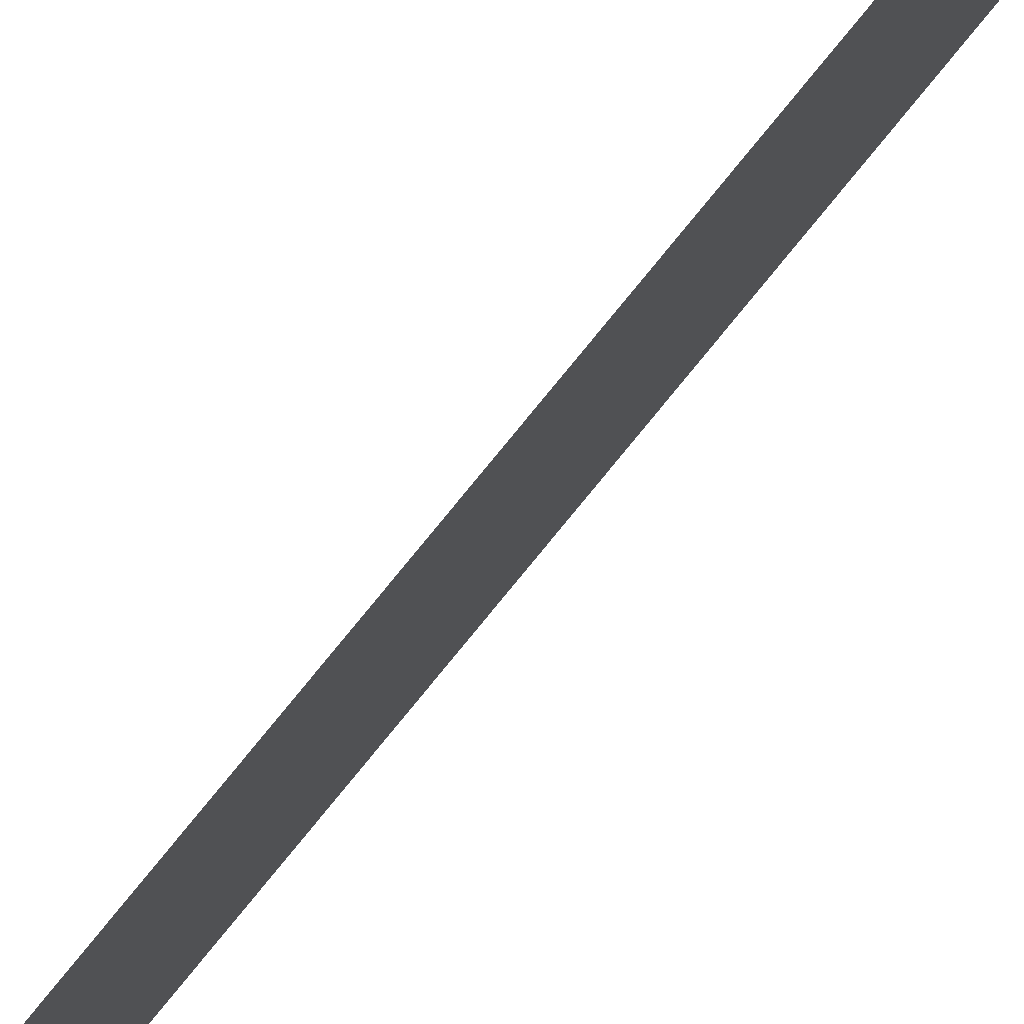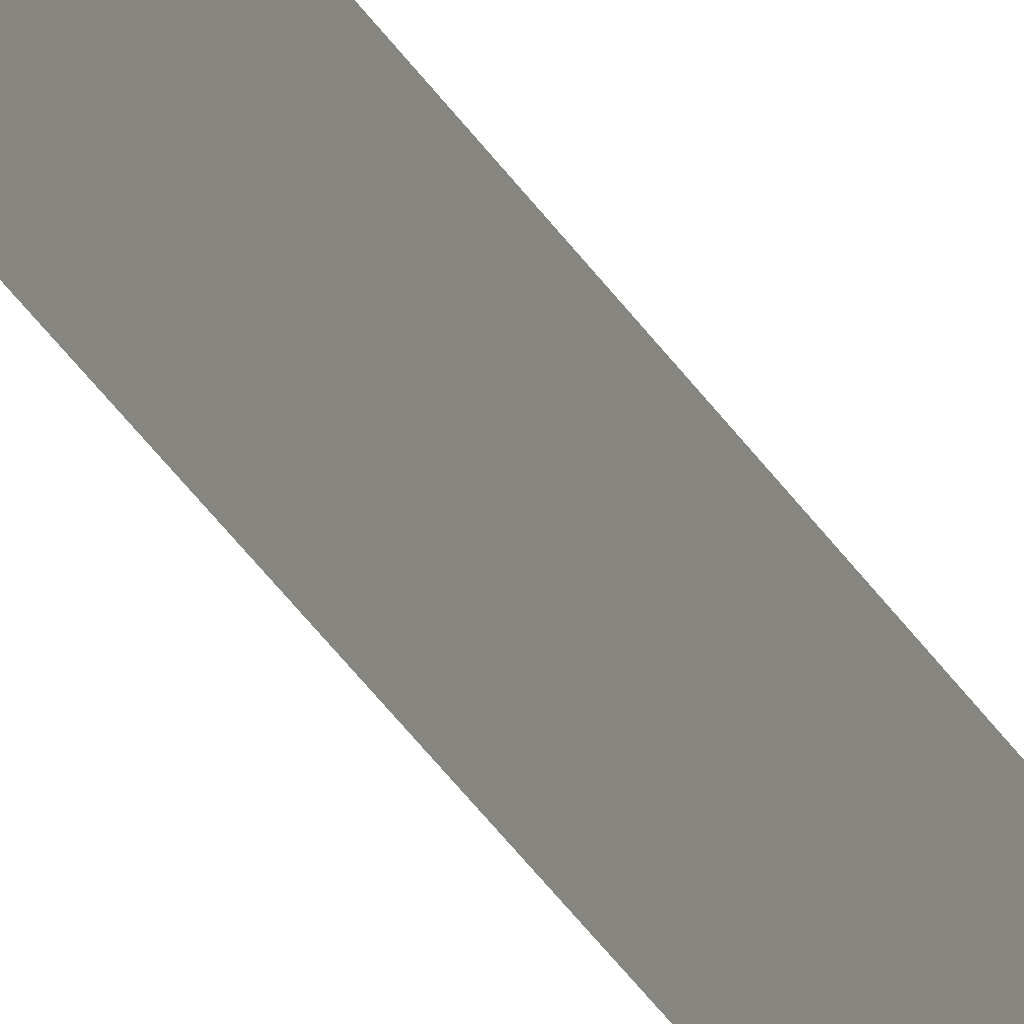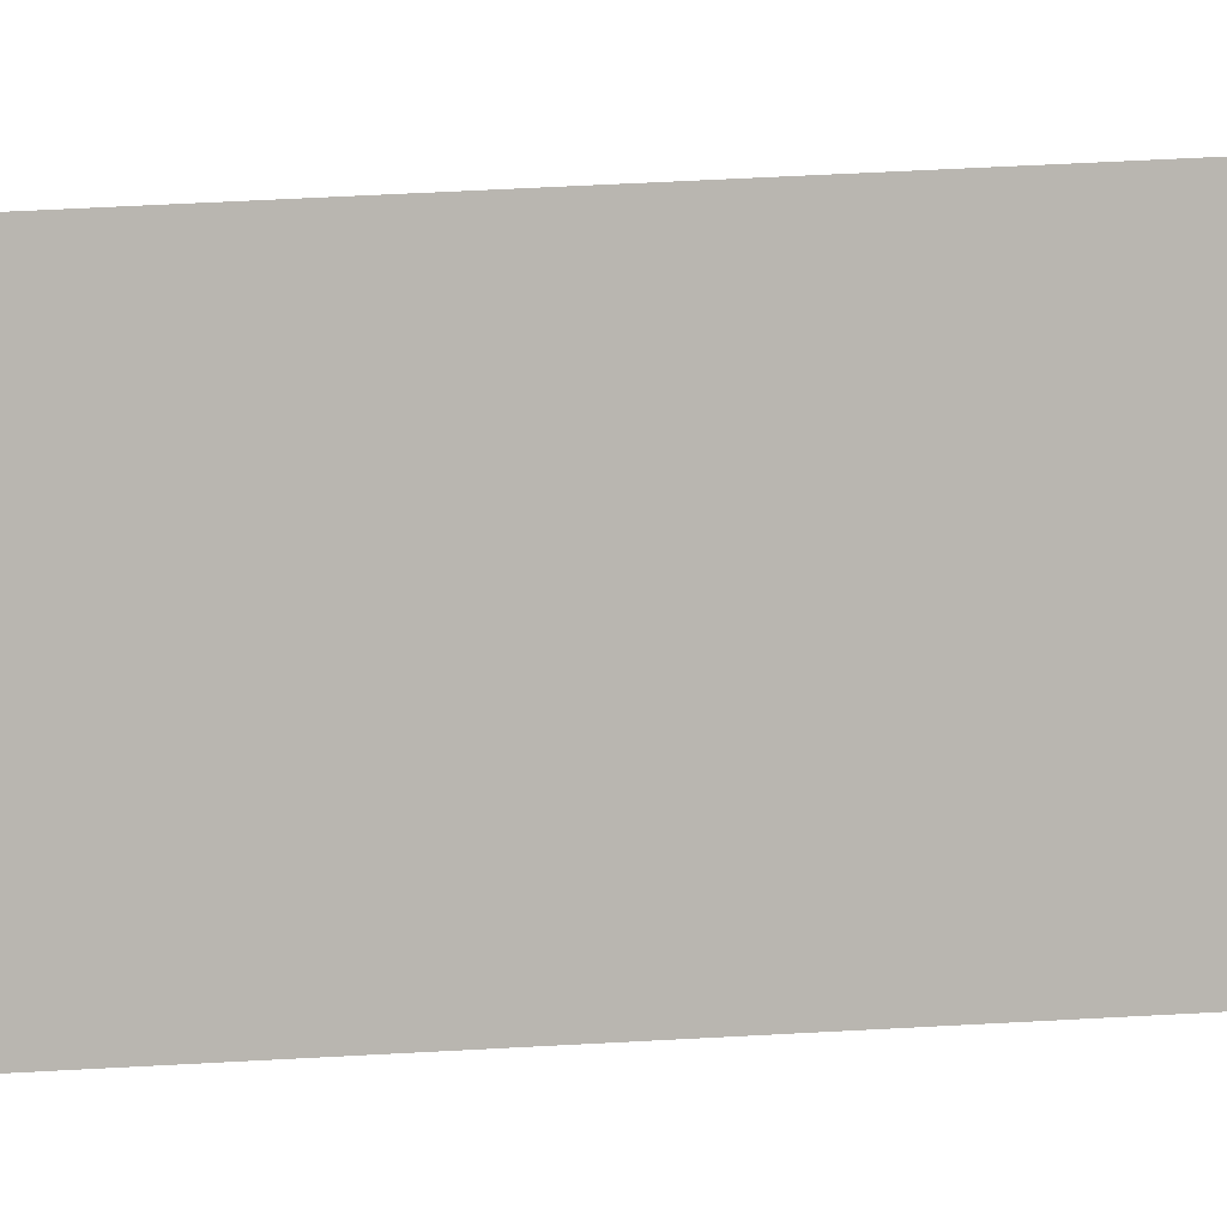
<metadata>
{"format":"obj","ext":"obj","renderer":"f3d","projection":"perspective","resolution":1024,"background":"white","views":[{"elev":77.9,"azim":-140.9,"up":"+Z"},{"elev":-21.9,"azim":18.4,"up":"+Z"},{"elev":5.6,"azim":-116.1,"up":"+Z"}]}
</metadata>
<code>
v 13.79 30.75 -60.07
v 13.79 31.75 -60.07
v 13.79 30.75 -60.09
v 13.79 31.75 -60.09
v 13.79 30.75 -60.09
v 13.79 31.75 -60.09
v 13.79 30.75 -60.07
v 13.79 31.75 -60.07
f 1 2 3
f 3 2 4
f 5 6 7
f 7 6 8

</code>
